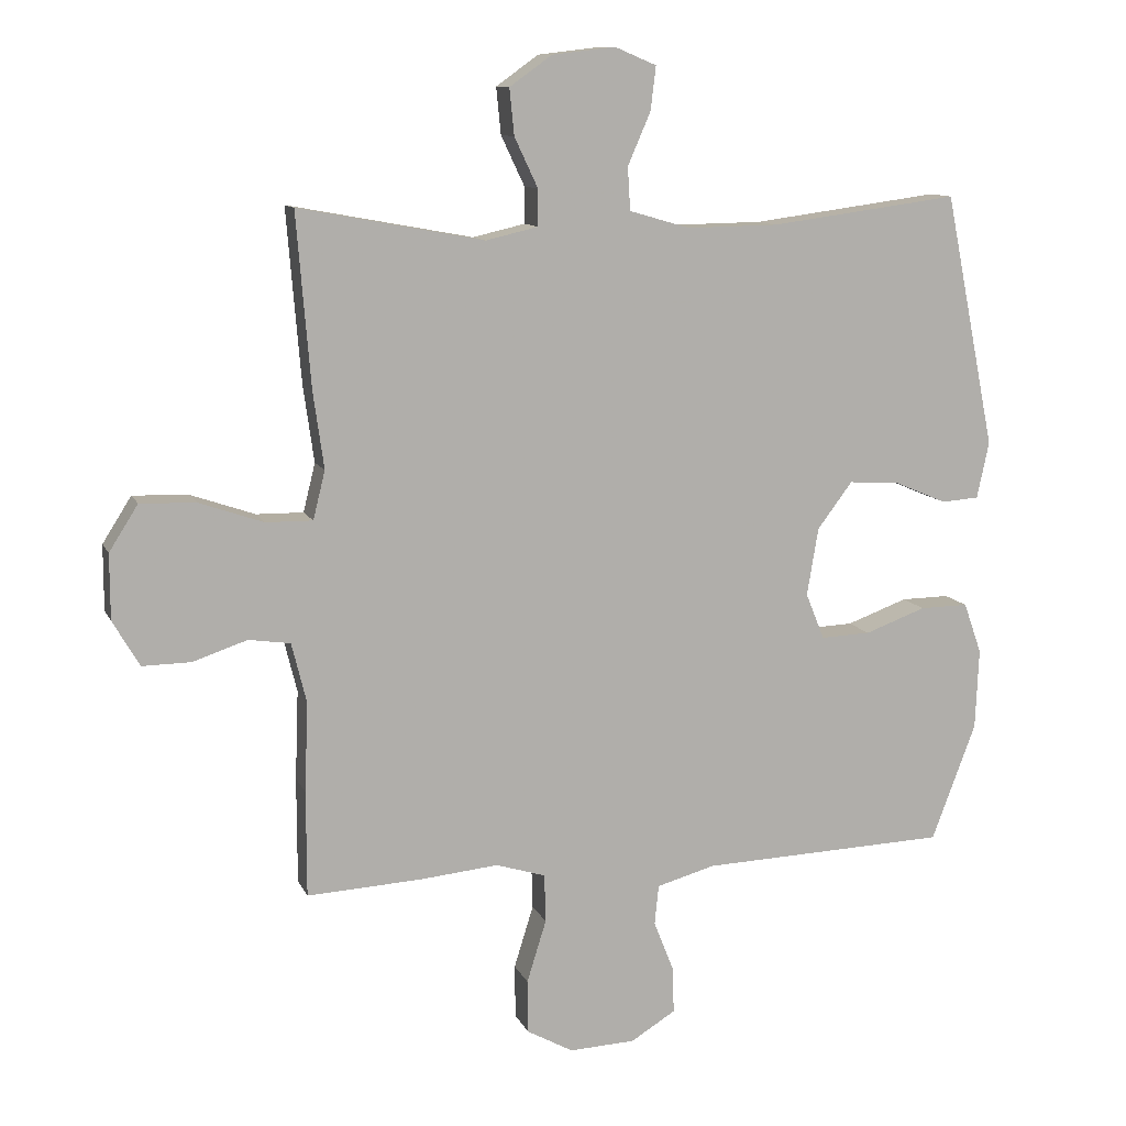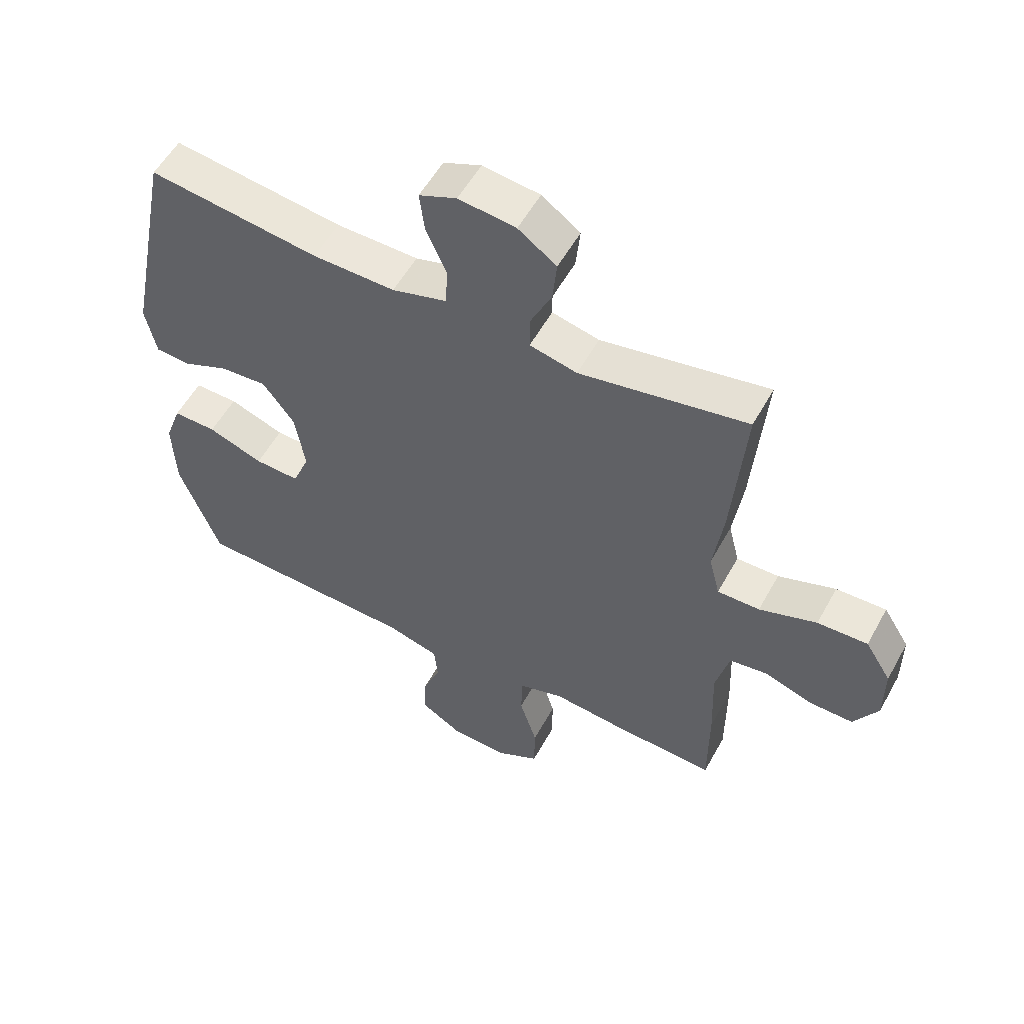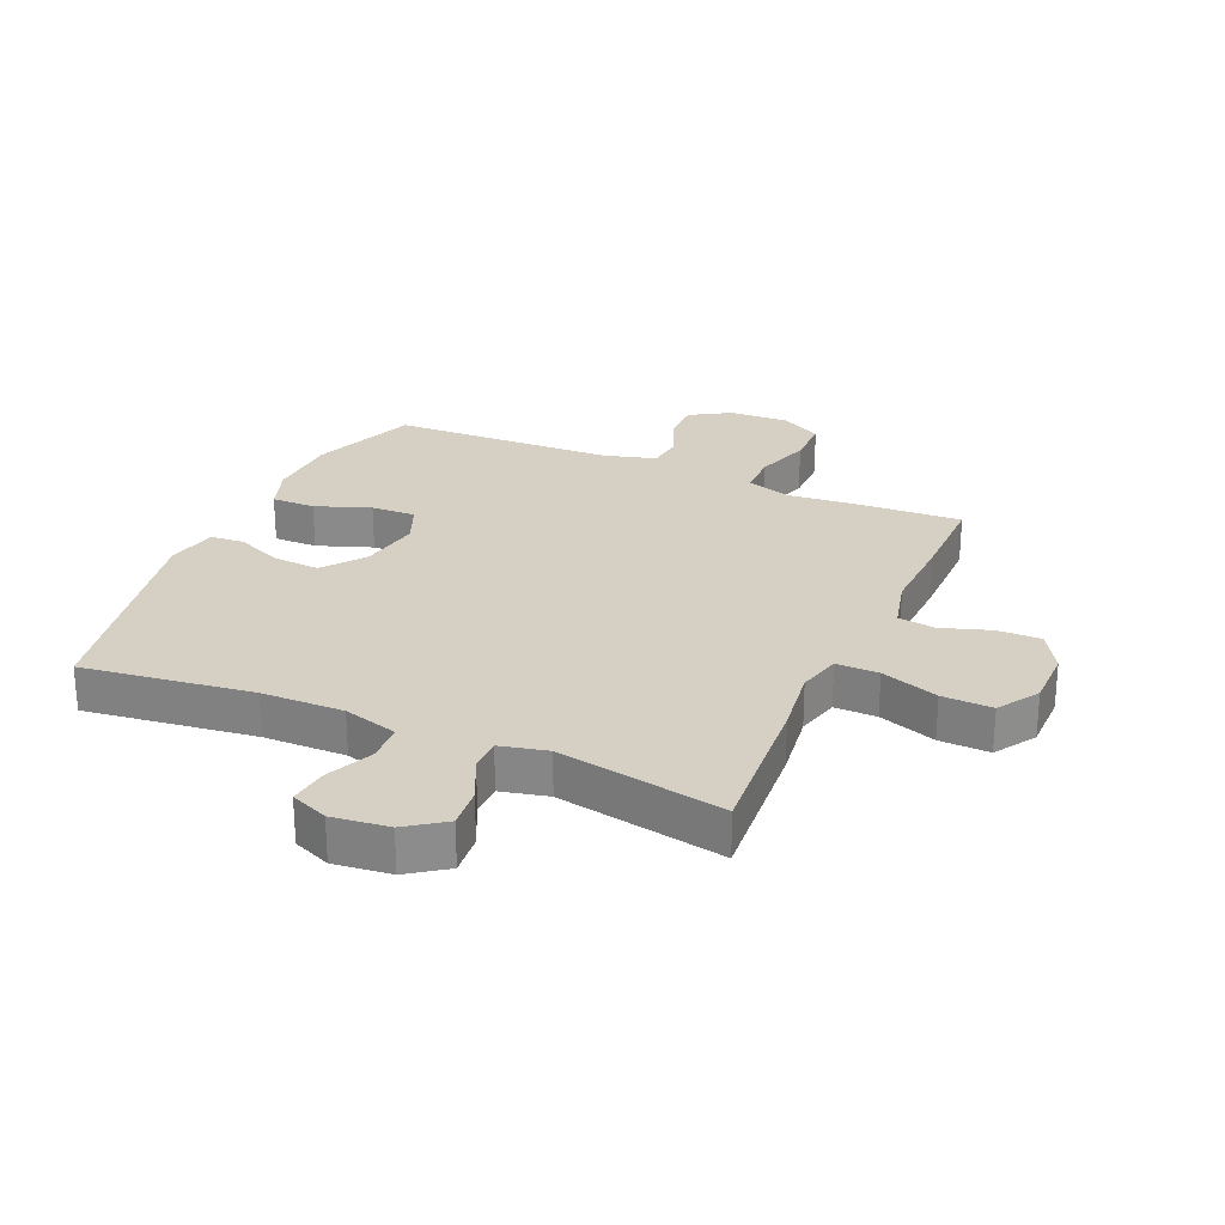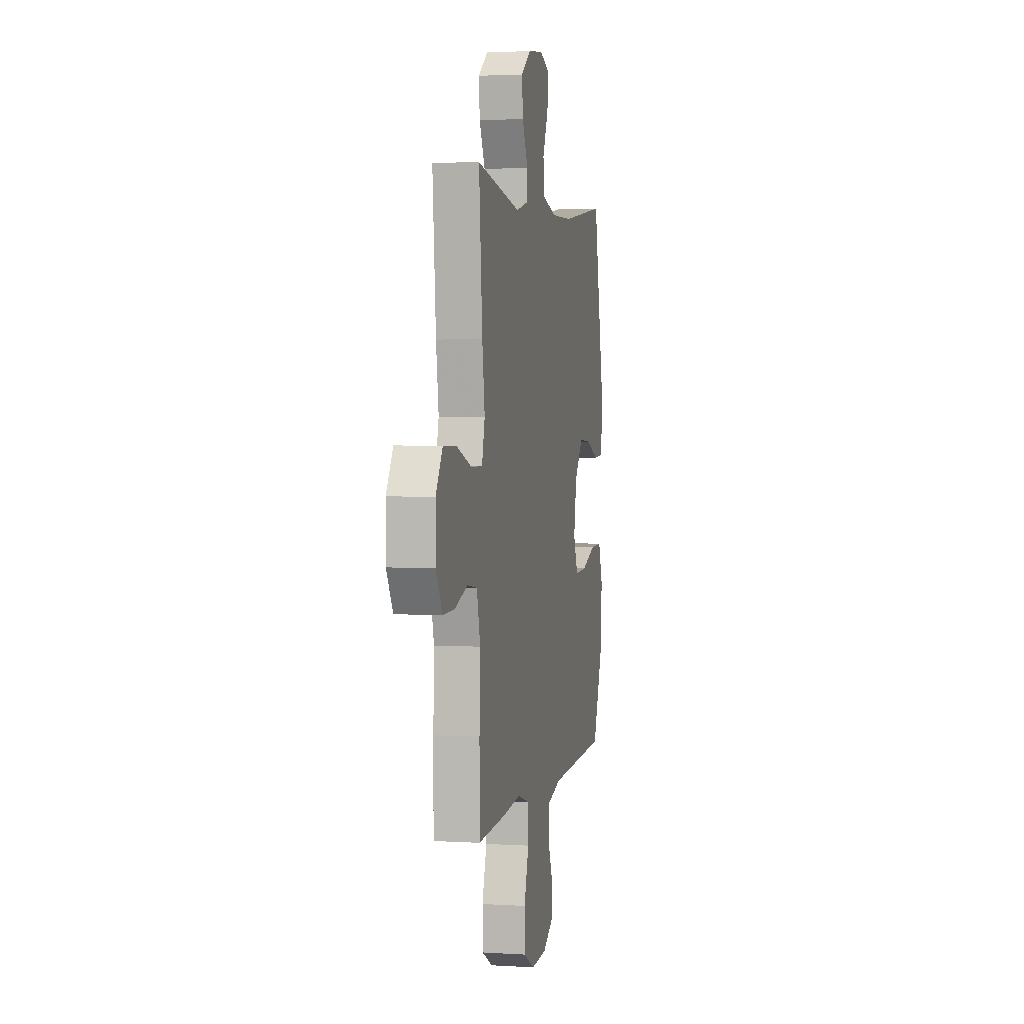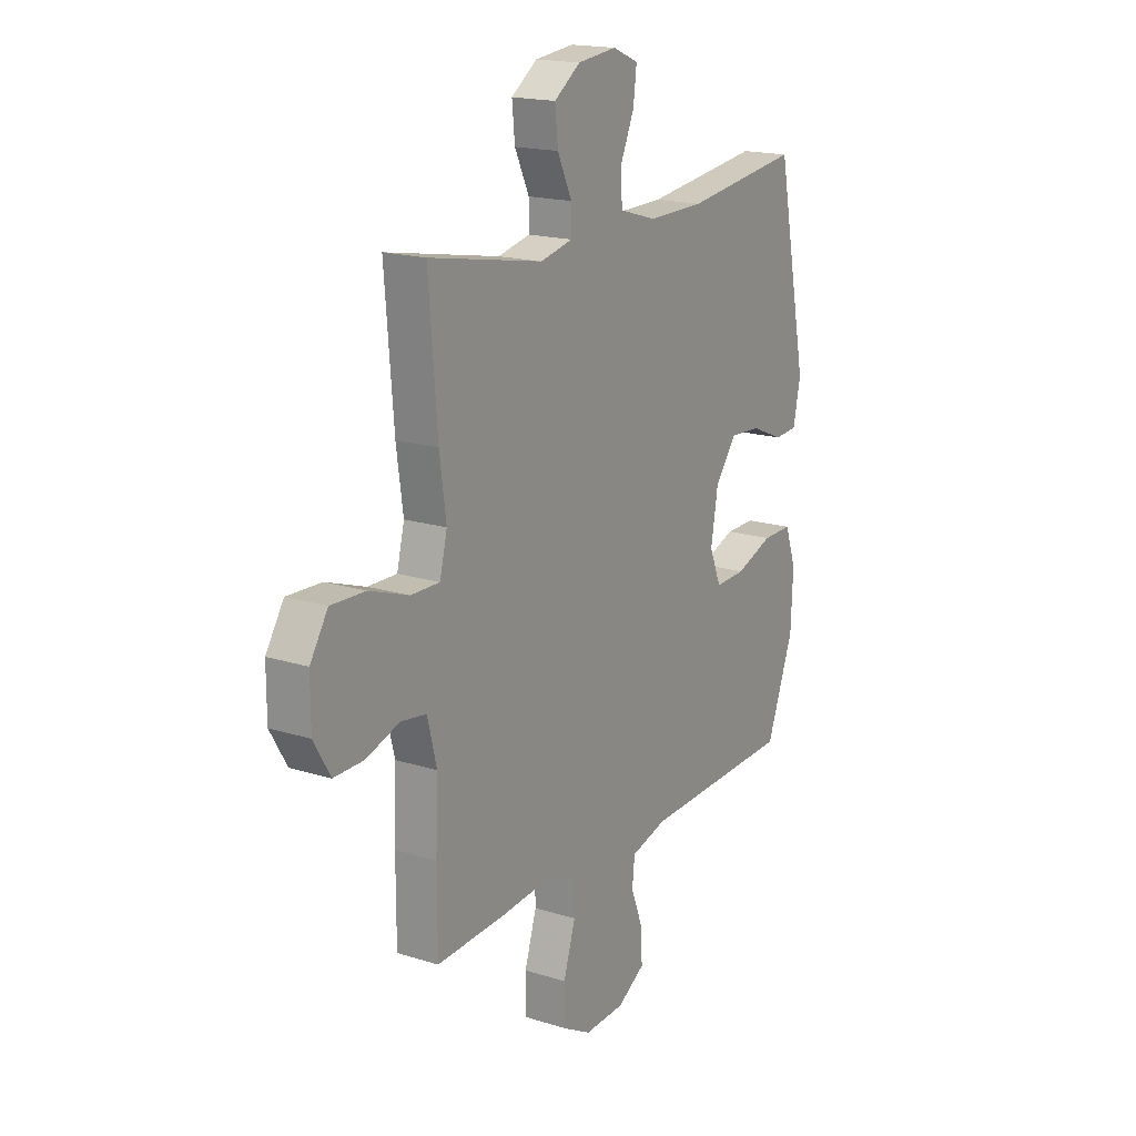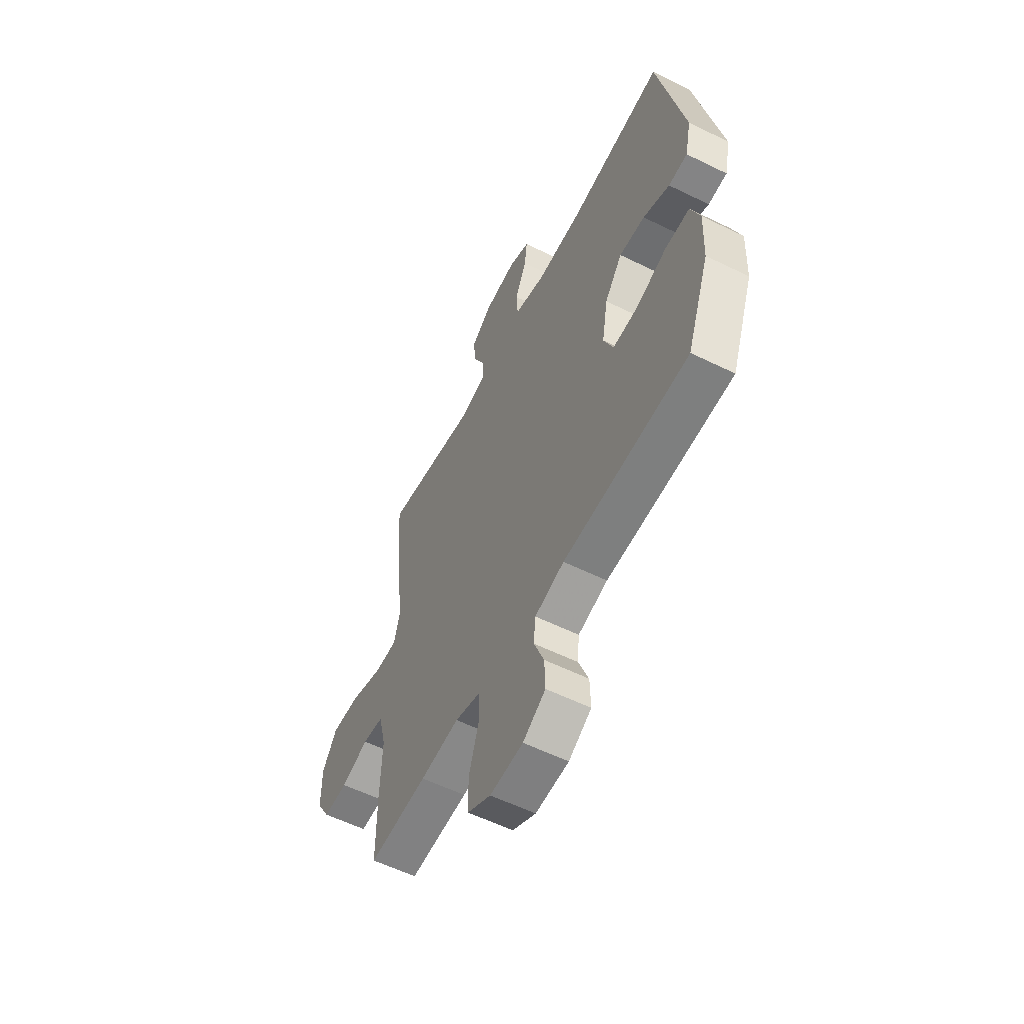
<metadata>
{"format":"obj","ext":"obj","renderer":"f3d","projection":"perspective","resolution":1024,"background":"white","views":[{"elev":11.0,"azim":163.0,"up":"+Z"},{"elev":55.1,"azim":28.5,"up":"+Z"},{"elev":26.0,"azim":23.8,"up":"+Y"},{"elev":3.3,"azim":101.8,"up":"+Z"},{"elev":17.7,"azim":121.7,"up":"+Z"},{"elev":-57.7,"azim":-117.0,"up":"+Z"}]}
</metadata>
<code>
v -0.5 0.07 0.5
v -0.219 0.07 0.463
v -0.083 0.07 0.461
v 0.007 0.07 0.487
v 0.011 0.07 0.551
v -0.023 0.07 0.629
v -0.031 0.07 0.694
v 0.031 0.07 0.72
v 0.125 0.07 0.709
v 0.188 0.07 0.664
v 0.181 0.07 0.595
v 0.146 0.07 0.521
v 0.146 0.07 0.467
v 0.224 0.07 0.449
v 0.5 0.07 0.5
v 0.479 0.07 0.243
v 0.463 0.07 0.129
v 0.481 0.07 0.057
v 0.551 0.07 0.058
v 0.646 0.07 0.091
v 0.729 0.07 0.094
v 0.772 0.07 0.026
v 0.772 0.07 -0.071
v 0.732 0.07 -0.139
v 0.66 0.07 -0.138
v 0.579 0.07 -0.111
v 0.517 0.07 -0.12
v 0.495 0.07 -0.209
v 0.5 0.07 -0.342
v 0.5 0.07 -0.5
v 0.327 0.07 -0.491
v 0.212 0.07 -0.48
v 0.138 0.07 -0.503
v 0.136 0.07 -0.575
v 0.165 0.07 -0.668
v 0.164 0.07 -0.748
v 0.095 0.07 -0.786
v -0.003 0.07 -0.782
v -0.07 0.07 -0.741
v -0.068 0.07 -0.672
v -0.038 0.07 -0.596
v -0.044 0.07 -0.537
v -0.131 0.07 -0.513
v -0.5 0.07 -0.5
v -0.566 0.07 -0.325
v -0.571 0.07 -0.205
v -0.544 0.07 -0.129
v -0.472 0.07 -0.13
v -0.381 0.07 -0.163
v -0.307 0.07 -0.166
v -0.279 0.07 -0.097
v -0.296 0.07 0.004
v -0.348 0.07 0.073
v -0.424 0.07 0.068
v -0.502 0.07 0.035
v -0.558 0.07 0.039
v -0.576 0.07 0.123
v -0.5 0 0.5
v -0.219 0 0.463
v -0.083 0 0.461
v 0.007 0 0.487
v 0.011 0 0.551
v -0.023 0 0.629
v -0.031 0 0.694
v 0.031 0 0.72
v 0.125 0 0.709
v 0.188 0 0.664
v 0.181 0 0.595
v 0.146 0 0.521
v 0.146 0 0.467
v 0.224 0 0.449
v 0.5 0 0.5
v 0.479 0 0.243
v 0.463 0 0.129
v 0.481 0 0.057
v 0.551 0 0.058
v 0.646 0 0.091
v 0.729 0 0.094
v 0.772 0 0.026
v 0.772 0 -0.071
v 0.732 0 -0.139
v 0.66 0 -0.138
v 0.579 0 -0.111
v 0.517 0 -0.12
v 0.495 0 -0.209
v 0.5 0 -0.342
v 0.5 0 -0.5
v 0.327 0 -0.491
v 0.212 0 -0.48
v 0.138 0 -0.503
v 0.136 0 -0.575
v 0.165 0 -0.668
v 0.164 0 -0.748
v 0.095 0 -0.786
v -0.003 0 -0.782
v -0.07 0 -0.741
v -0.068 0 -0.672
v -0.038 0 -0.596
v -0.044 0 -0.537
v -0.131 0 -0.513
v -0.5 0 -0.5
v -0.566 0 -0.325
v -0.571 0 -0.205
v -0.544 0 -0.129
v -0.472 0 -0.13
v -0.381 0 -0.163
v -0.307 0 -0.166
v -0.279 0 -0.097
v -0.296 0 0.004
v -0.348 0 0.073
v -0.424 0 0.068
v -0.502 0 0.035
v -0.558 0 0.039
v -0.576 0 0.123
f 54 55 56 57
f 53 54 57 1
f 52 53 1 2
f 51 52 2 3
f 46 47 48 49
f 46 49 50
f 43 44 45 46
f 42 43 46 50
f 38 39 40 41
f 38 41 42
f 37 38 42
f 34 35 36 37
f 33 34 37 42
f 32 33 42 50
f 28 29 30 31
f 27 28 31 32
f 23 24 25 26
f 23 26 27
f 22 23 27
f 19 20 21 22
f 18 19 22 27
f 17 18 27 32
f 14 15 16 17
f 13 14 17 32
f 9 10 11 12
f 9 12 13
f 5 6 7 8
f 4 5 8 9
f 51 3 4
f 13 32 50 51
f 4 9 13 51
f 114 113 112 111
f 58 114 111 110
f 59 58 110 109
f 60 59 109 108
f 106 105 104 103
f 107 106 103
f 103 102 101 100
f 107 103 100 99
f 98 97 96 95
f 99 98 95
f 99 95 94
f 94 93 92 91
f 99 94 91 90
f 107 99 90 89
f 88 87 86 85
f 89 88 85 84
f 83 82 81 80
f 84 83 80
f 84 80 79
f 79 78 77 76
f 84 79 76 75
f 89 84 75 74
f 74 73 72 71
f 89 74 71 70
f 69 68 67 66
f 70 69 66
f 65 64 63 62
f 66 65 62 61
f 61 60 108
f 108 107 89 70
f 108 70 66 61
f 1 58 59 2
f 2 59 60 3
f 3 60 61 4
f 4 61 62 5
f 5 62 63 6
f 6 63 64 7
f 7 64 65 8
f 8 65 66 9
f 9 66 67 10
f 10 67 68 11
f 11 68 69 12
f 12 69 70 13
f 13 70 71 14
f 14 71 72 15
f 15 72 73 16
f 16 73 74 17
f 17 74 75 18
f 18 75 76 19
f 19 76 77 20
f 20 77 78 21
f 21 78 79 22
f 22 79 80 23
f 23 80 81 24
f 24 81 82 25
f 25 82 83 26
f 26 83 84 27
f 27 84 85 28
f 28 85 86 29
f 29 86 87 30
f 30 87 88 31
f 31 88 89 32
f 32 89 90 33
f 33 90 91 34
f 34 91 92 35
f 35 92 93 36
f 36 93 94 37
f 37 94 95 38
f 38 95 96 39
f 39 96 97 40
f 40 97 98 41
f 41 98 99 42
f 42 99 100 43
f 43 100 101 44
f 44 101 102 45
f 45 102 103 46
f 46 103 104 47
f 47 104 105 48
f 48 105 106 49
f 49 106 107 50
f 50 107 108 51
f 51 108 109 52
f 52 109 110 53
f 53 110 111 54
f 54 111 112 55
f 55 112 113 56
f 56 113 114 57
f 57 114 58 1

</code>
